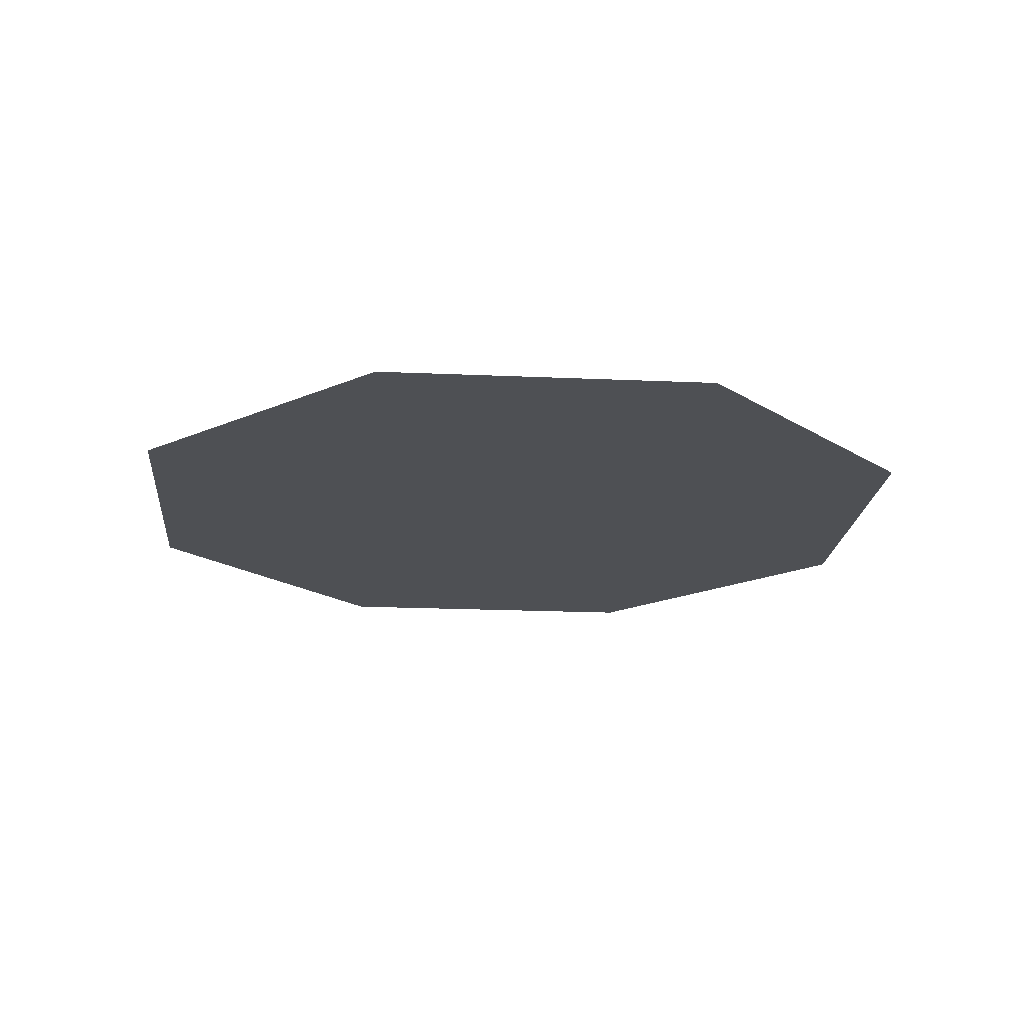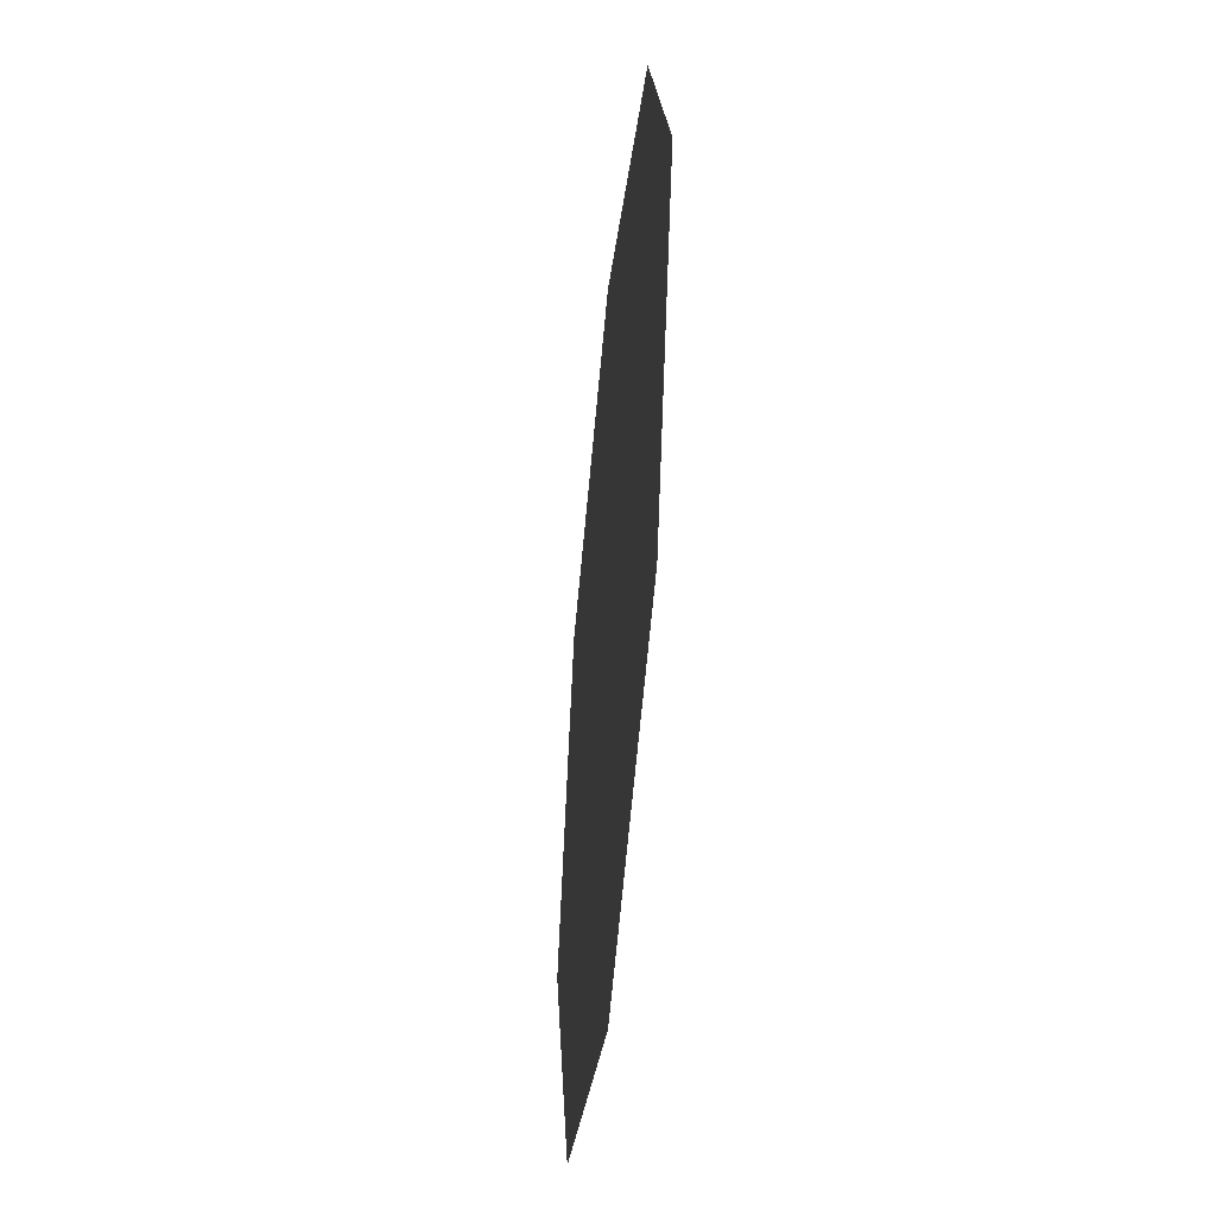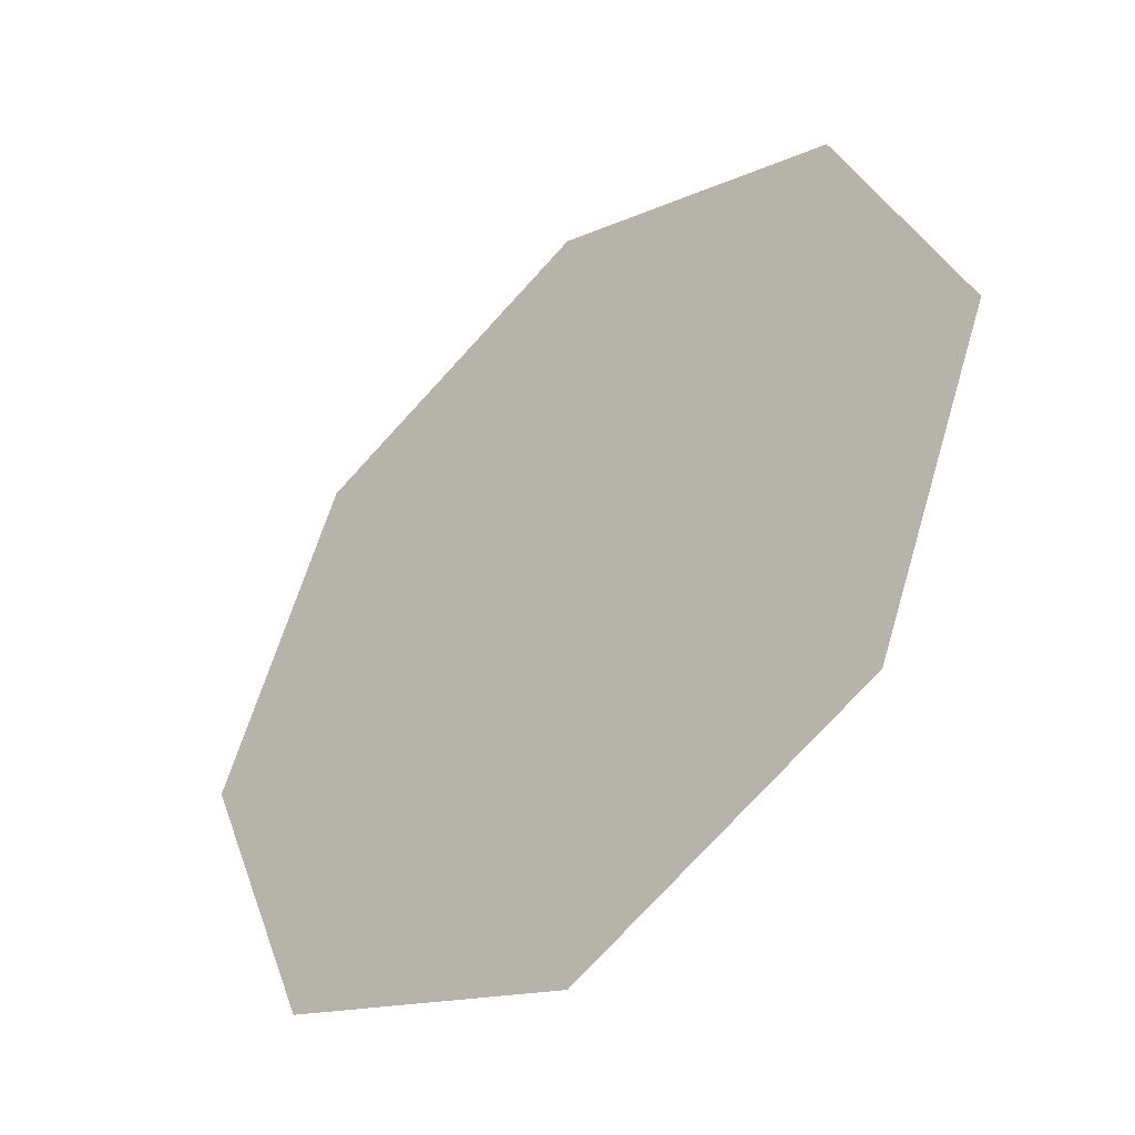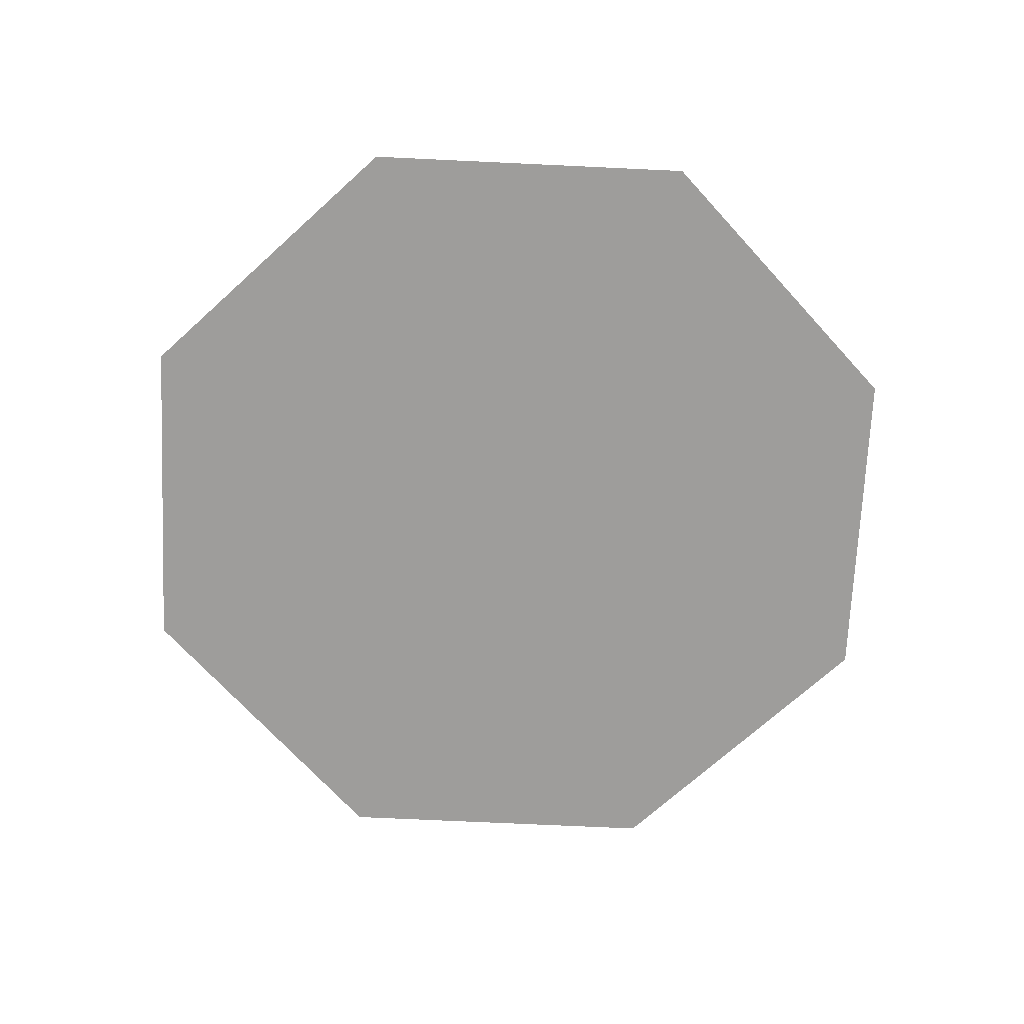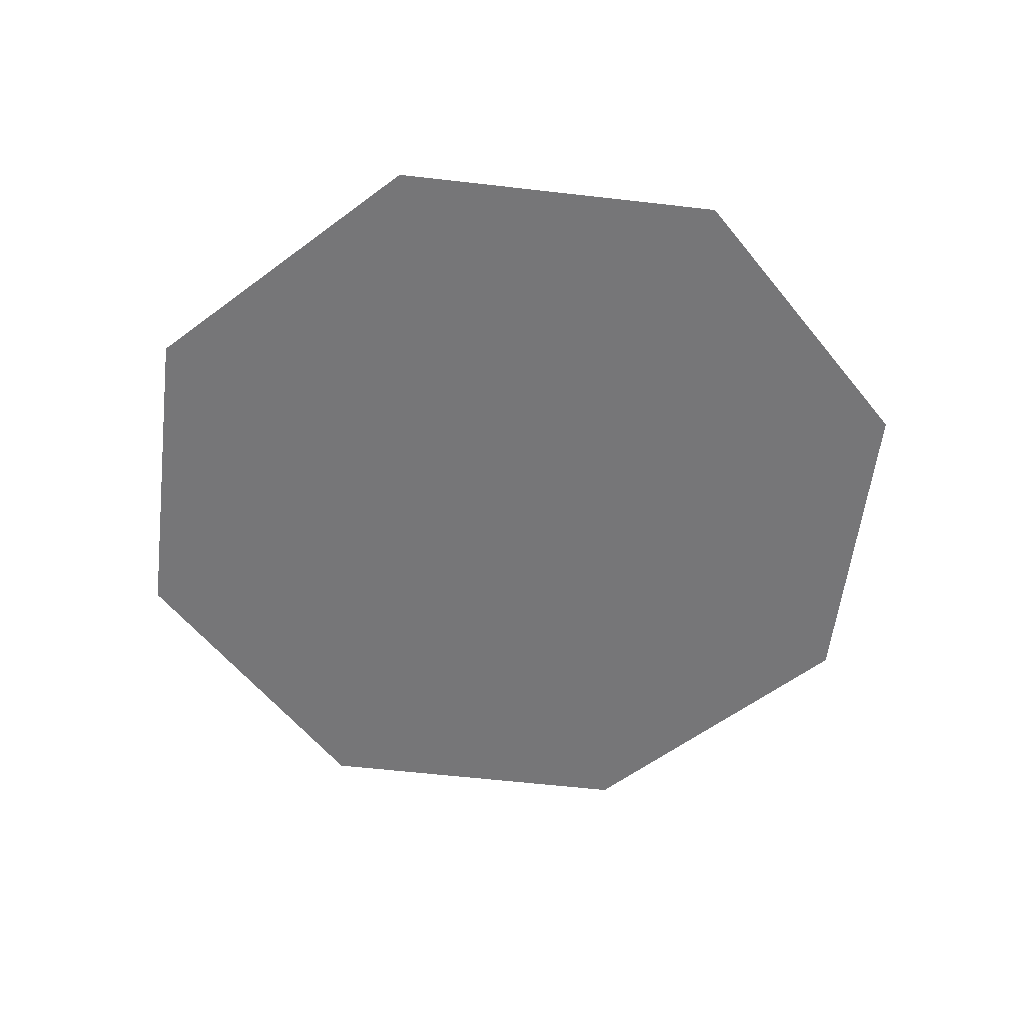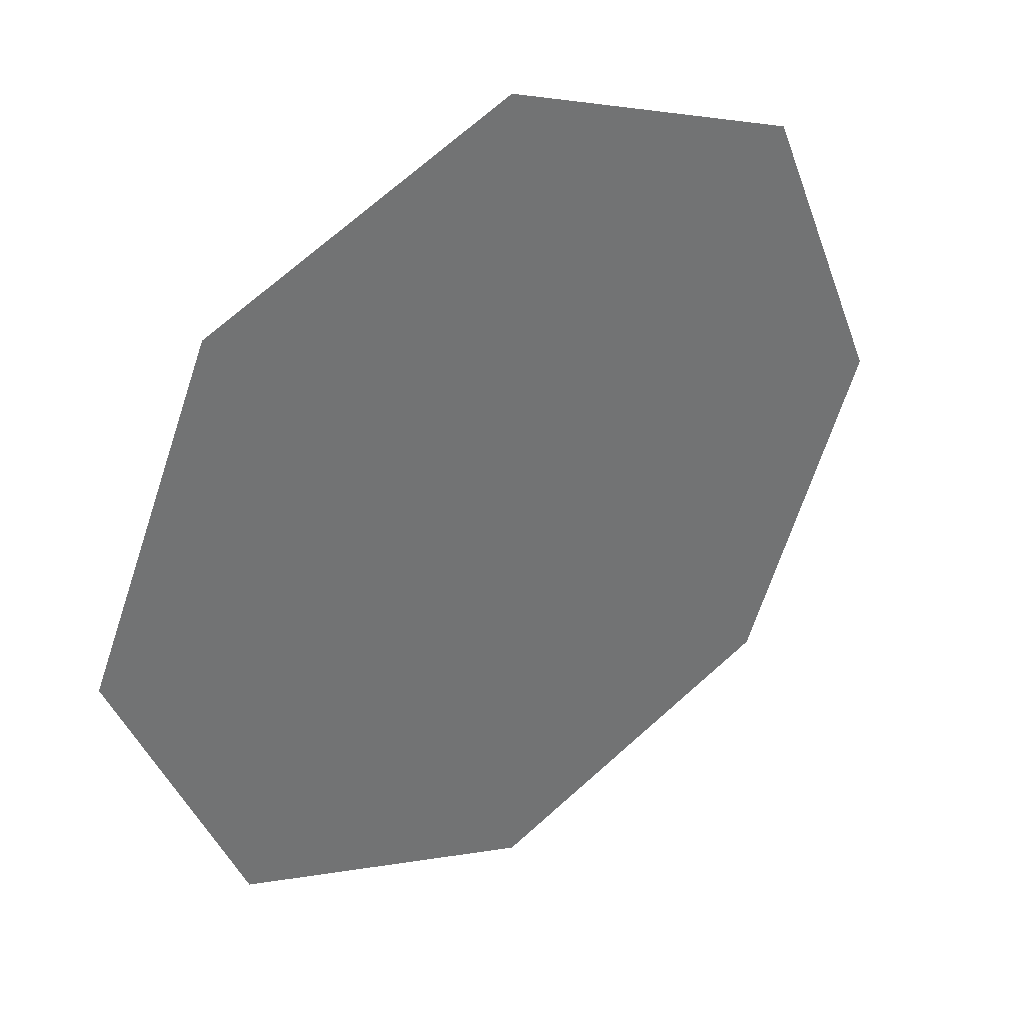
<metadata>
{"format":"obj","ext":"obj","renderer":"f3d","projection":"perspective","resolution":1024,"background":"white","views":[{"elev":-19.0,"azim":-117.4,"up":"+Y"},{"elev":-48.9,"azim":-95.9,"up":"+Z"},{"elev":-44.5,"azim":-136.9,"up":"+Z"},{"elev":-70.4,"azim":-115.2,"up":"+Y"},{"elev":-56.9,"azim":60.6,"up":"+Y"},{"elev":36.9,"azim":144.2,"up":"+Z"}]}
</metadata>
<code>
g polySurface18
v 0.7947 0.002692 -0.7947
v 0 0.002692 0
v 0 0.002692 -1.124
v -0.7947 0.002692 -0.7947
v -1.124 0.002692 0
v -0.7947 0.002692 0.7947
v 0 0.002692 1.124
v 0.7947 0.002692 0.7947
v 1.124 0.002692 0
g polySurface18_0
f 3 2 1
f 4 2 3
f 5 2 4
f 6 2 5
f 7 2 6
f 8 2 7
f 9 2 8
f 1 2 9

</code>
